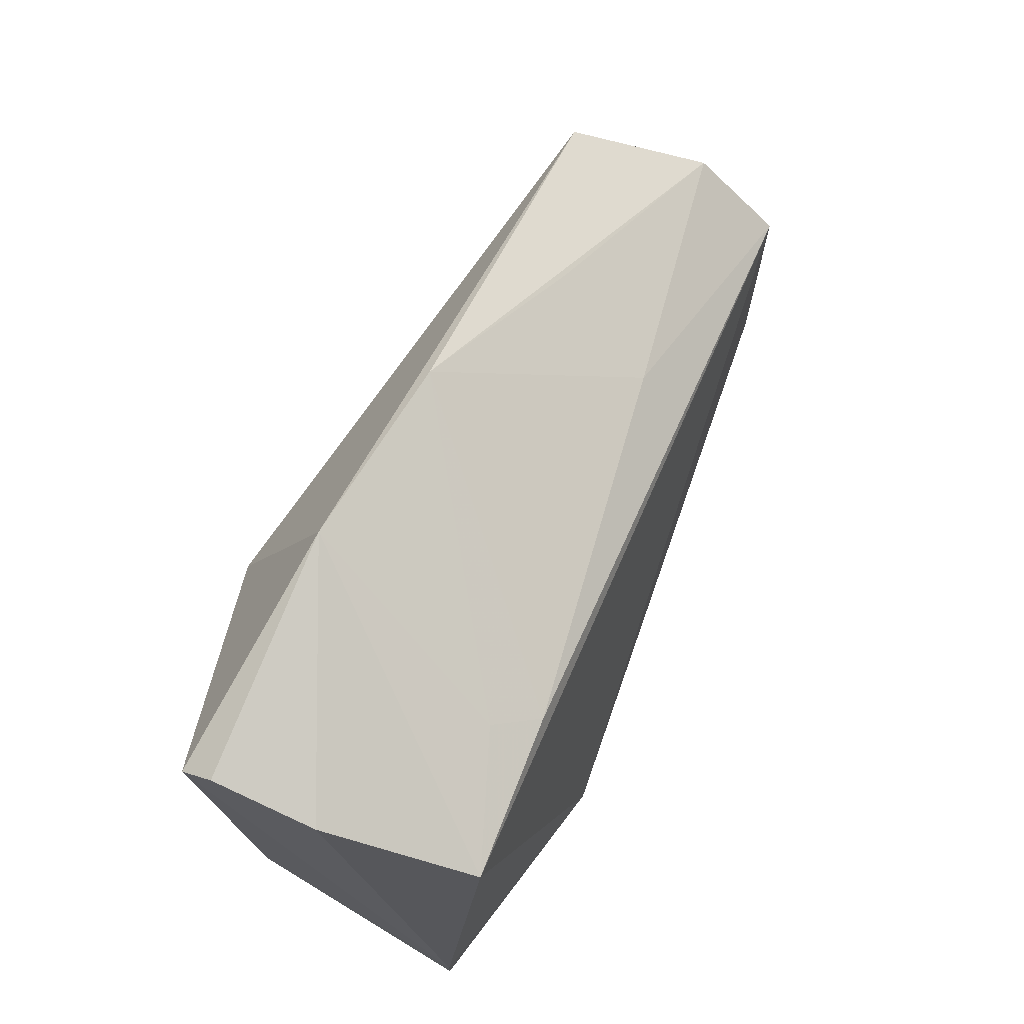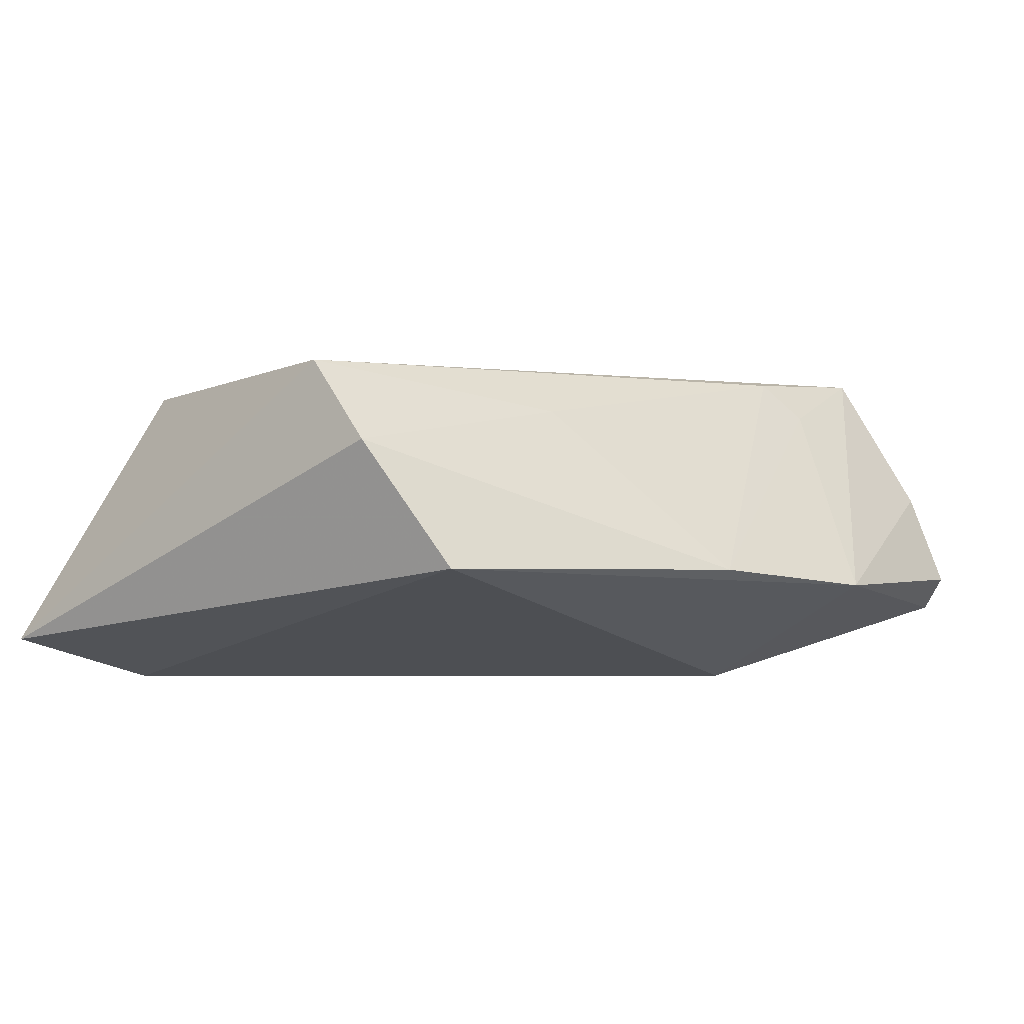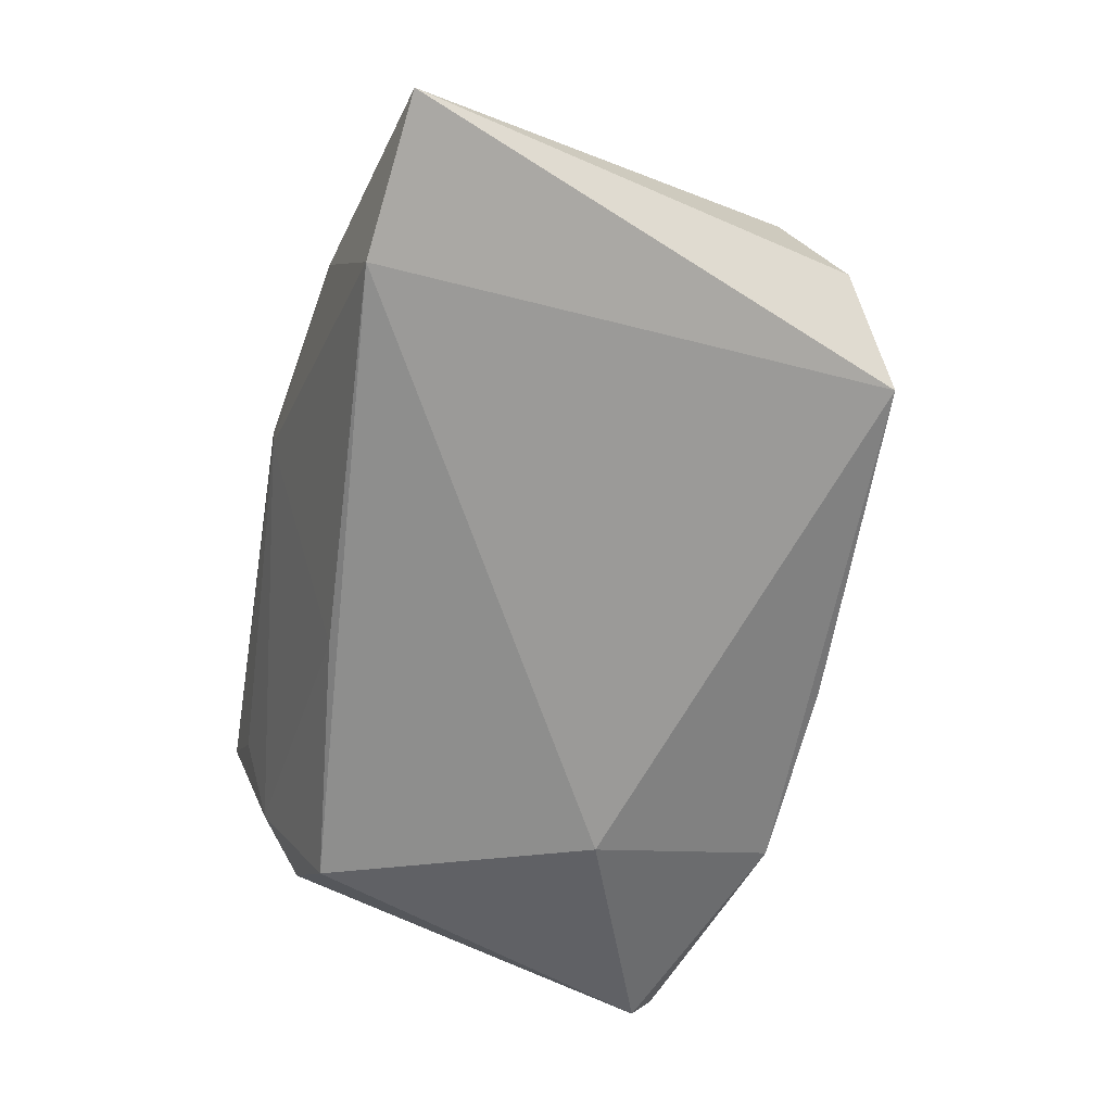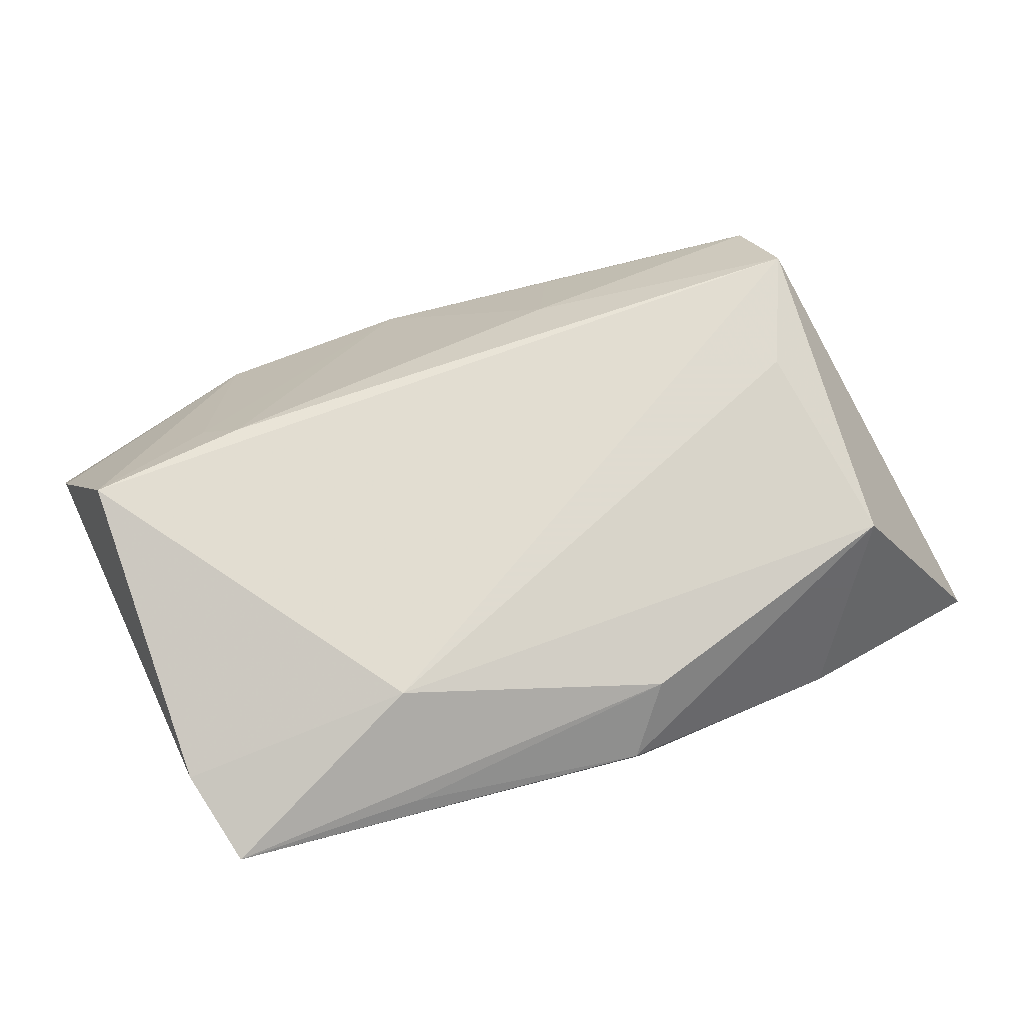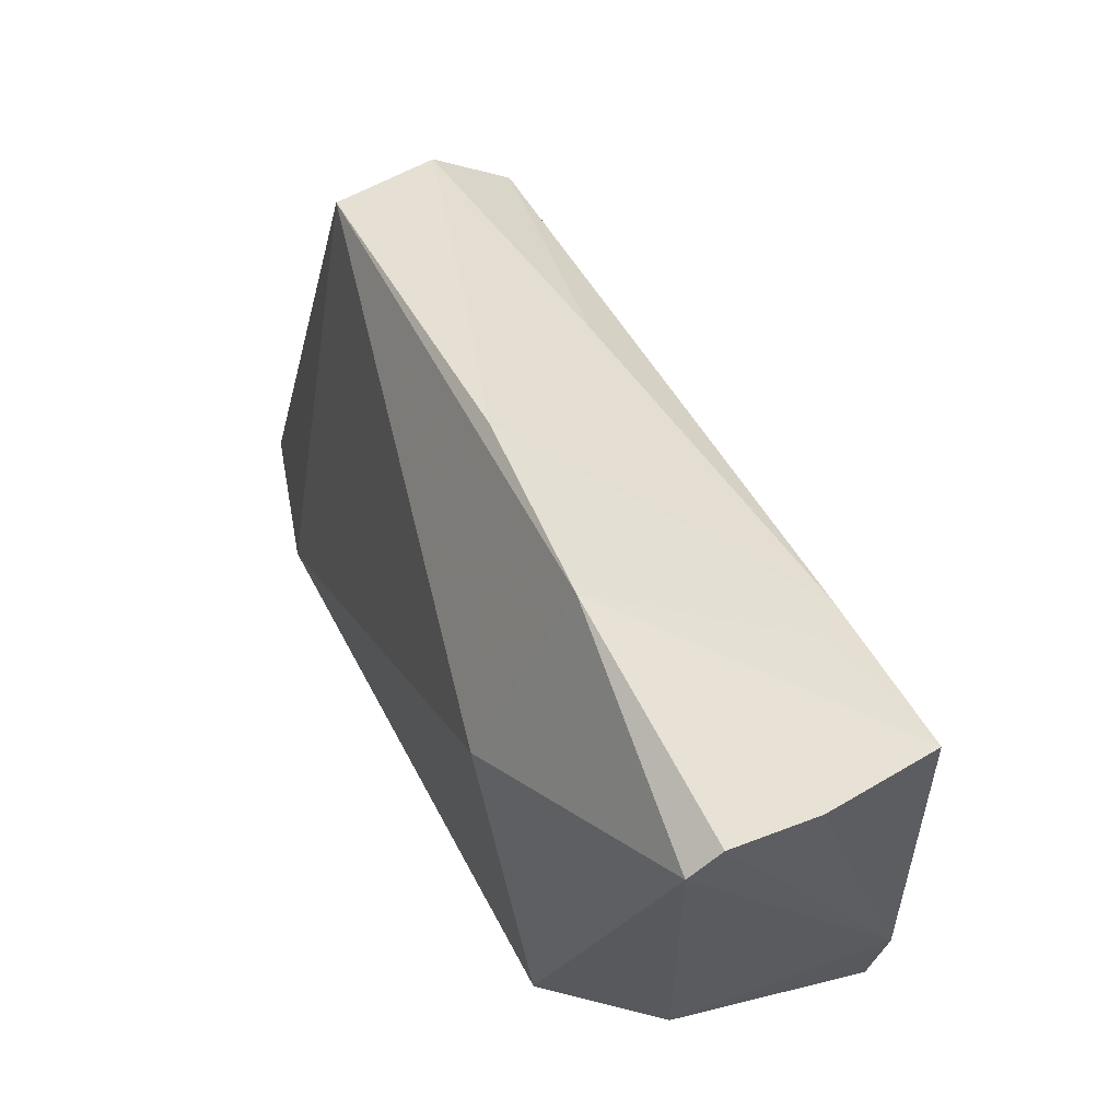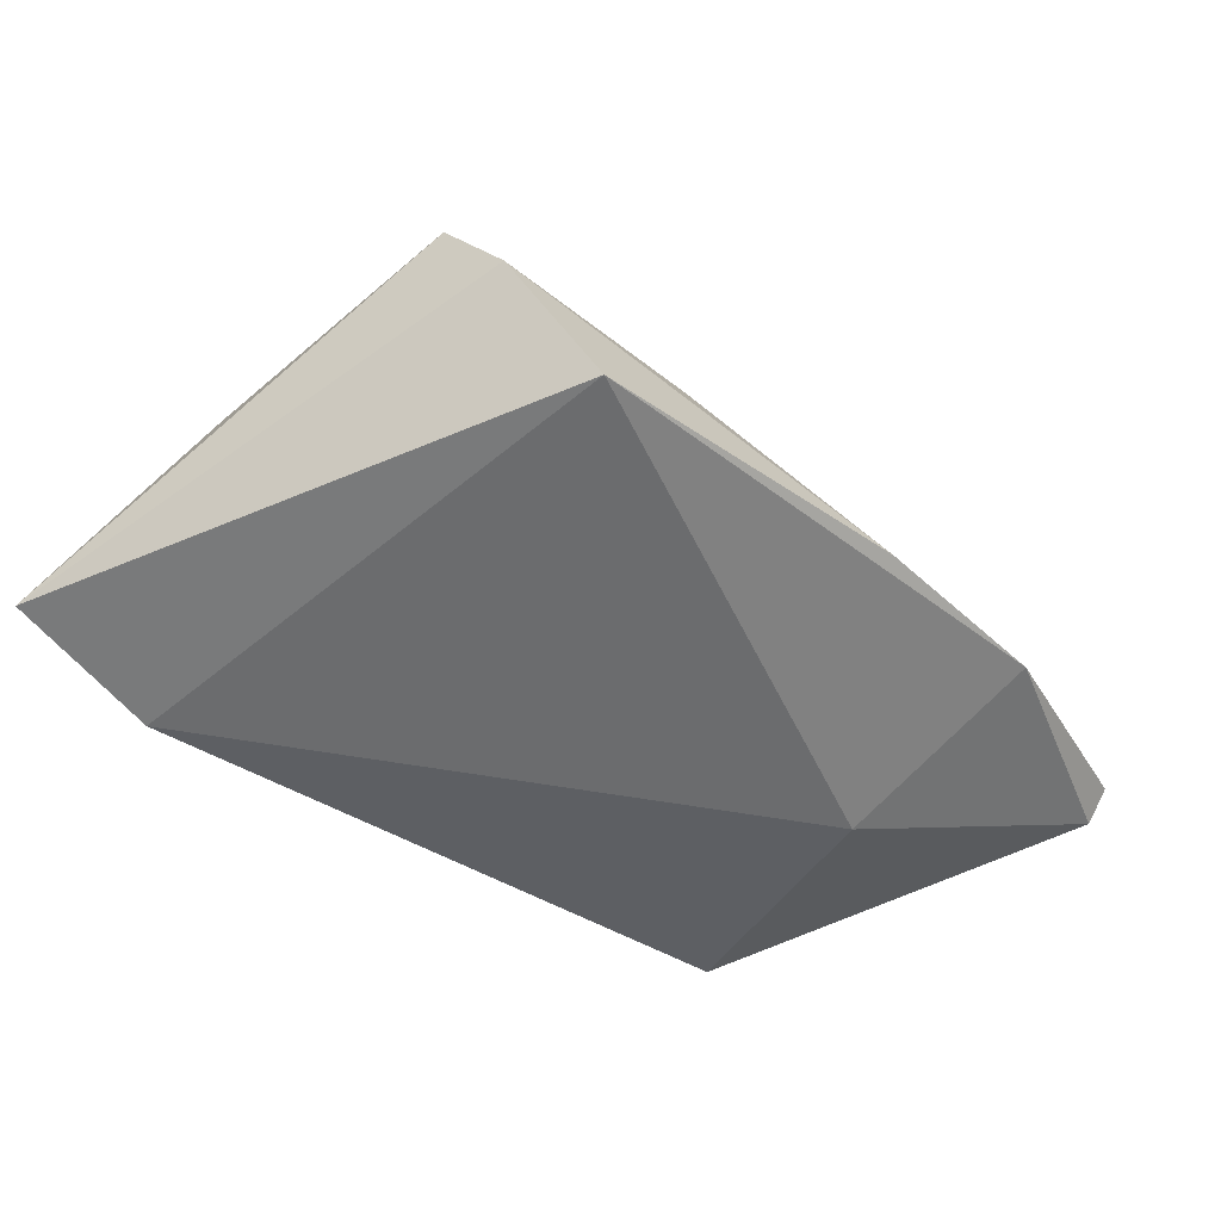
<metadata>
{"format":"obj","ext":"obj","renderer":"f3d","projection":"perspective","resolution":1024,"background":"white","views":[{"elev":66.8,"azim":-63.8,"up":"+Y"},{"elev":-4.6,"azim":134.9,"up":"+Z"},{"elev":-64.8,"azim":70.0,"up":"+Z"},{"elev":75.5,"azim":-25.6,"up":"+Z"},{"elev":57.8,"azim":-115.1,"up":"+Y"},{"elev":-40.2,"azim":127.3,"up":"+Z"}]}
</metadata>
<code>
v 0.003215 -0.03412 0.01146
v 0.01789 0.02351 0.01107
v -0.04846 0.03224 -0.01113
v 0.03844 -0.03075 -0.02062
v -0.03899 -0.02449 0.008704
v 0.02234 0.03072 -0.001347
v 0.009145 -0.02816 0.01705
v -0.006 -0.02091 -0.0197
v 0.04774 0.02325 0.005341
v -0.04279 0.02272 0.02022
v -0.04674 -0.01396 0.01741
v 0.05631 -0.03169 -0.01603
v -0.04461 -0.01414 -0.008702
v 0.004233 -0.03375 0.00556
v 0.00155 0.03745 -0.007858
v -0.02101 0.01685 -0.02062
v 0.04067 0.03008 -0.008907
v -0.04223 -0.01997 -0.001595
v -0.03534 -0.01273 -0.02062
v -0.04848 0.0349 -0.007324
v 0.04243 -0.02146 0.01444
v -0.01963 -0.01657 0.0225
v -0.02116 0.03975 -0.009119
v -0.04525 -0.02532 0.01641
v -0.02826 0.02599 0.01415
v -0.02422 0.02299 0.01856
v 0.03102 -0.03412 -0.003161
v -0.02361 -0.0279 0.01552
v 0.04099 0.002541 0.01617
v 0.04798 0.01523 0.01495
v -0.04749 0.03081 0.003825
f 12 30 21
f 22 30 10
f 20 23 3
f 29 30 22
f 22 21 29
f 29 21 30
f 9 30 12
f 12 17 9
f 4 17 12
f 23 17 16
f 16 3 23
f 19 3 16
f 16 4 19
f 17 4 16
f 12 21 27
f 21 1 27
f 27 4 12
f 7 21 22
f 7 1 21
f 22 24 7
f 15 17 23
f 15 9 17
f 26 10 30
f 22 10 11
f 11 24 22
f 20 3 11
f 13 3 19
f 13 11 3
f 24 11 13
f 28 24 1
f 1 7 28
f 28 7 24
f 30 9 2
f 2 26 30
f 15 26 2
f 25 15 23
f 25 26 15
f 23 10 25
f 10 26 25
f 20 11 31
f 31 11 10
f 31 23 20
f 31 10 23
f 18 13 19
f 24 13 18
f 18 5 24
f 1 24 14
f 24 5 14
f 5 18 14
f 14 27 1
f 4 27 14
f 9 15 6
f 6 2 9
f 15 2 6
f 19 4 8
f 8 18 19
f 4 14 8
f 8 14 18

</code>
